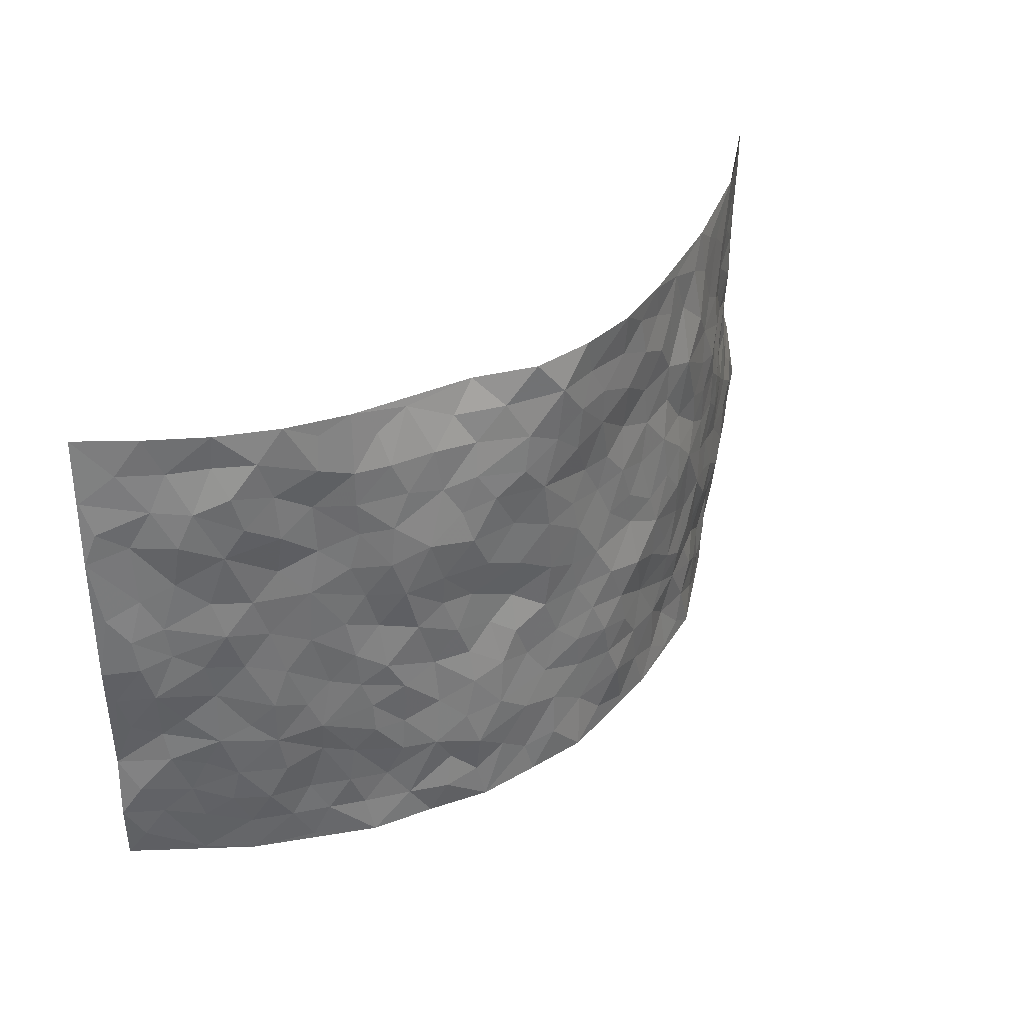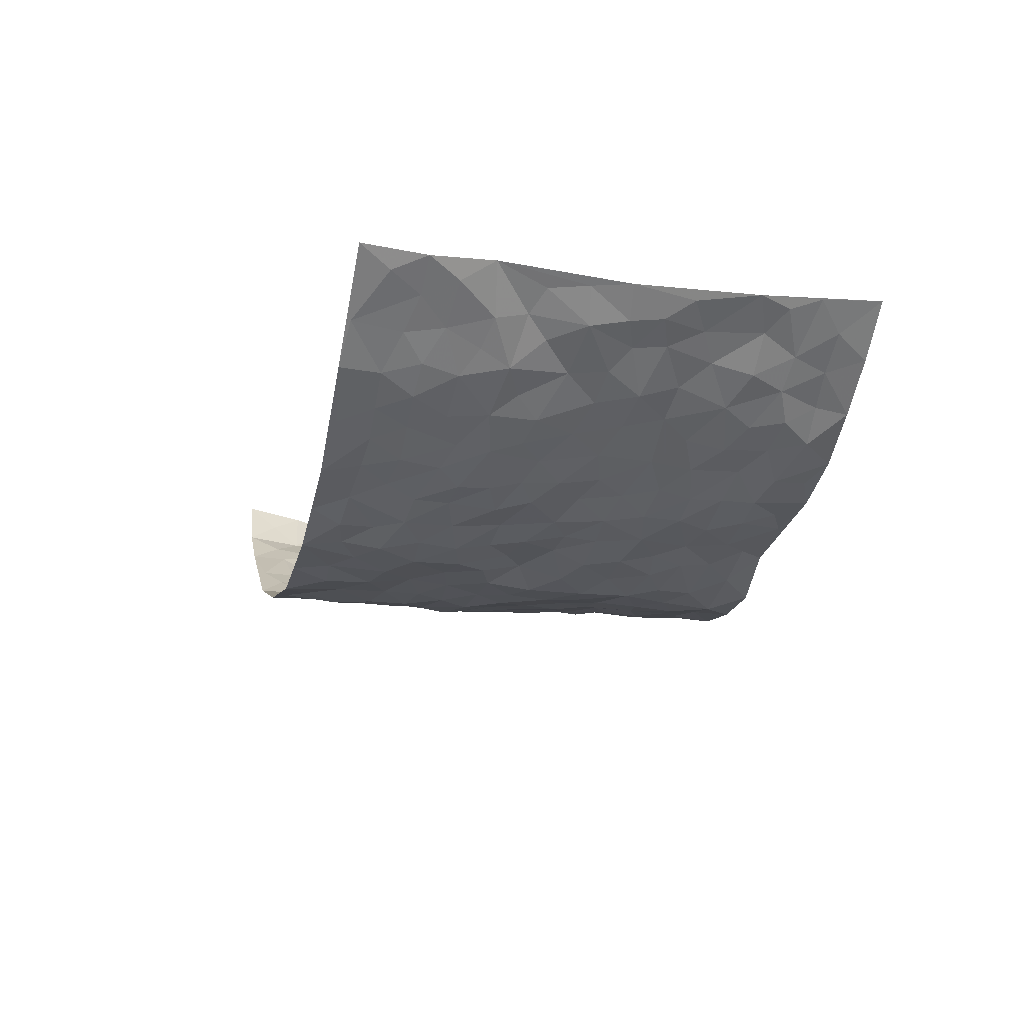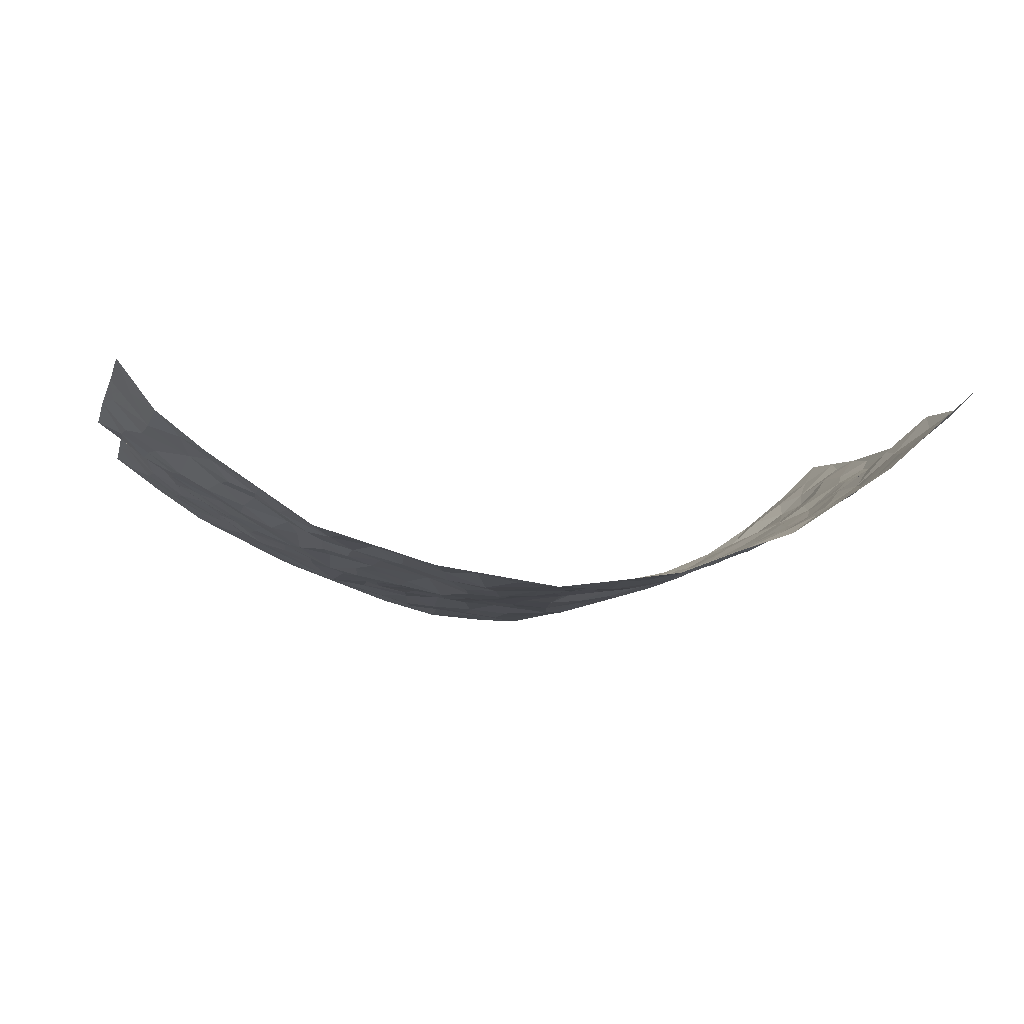
<metadata>
{"format":"obj","ext":"obj","renderer":"f3d","projection":"perspective","resolution":1024,"background":"white","views":[{"elev":36.0,"azim":135.1,"up":"+Y"},{"elev":-16.4,"azim":75.9,"up":"+Z"},{"elev":-7.2,"azim":-9.7,"up":"+Z"}]}
</metadata>
<code>
v -0.8539 0.008271 0.2786
v -0.8924 0.9961 0.2365
v 0.8704 0.005004 0.268
v 0.8682 0.9963 0.2605
v -0.7499 0.393 0.1168
v -0.8919 0.5001 0.2344
v -0.8002 0.359 0.1533
v 0.001006 0.002419 -0.1451
v -0.8904 0.2534 0.2368
v -0.8552 0.3389 0.1886
v -0.6832 0.002852 0.1042
v -0.8699 0.1317 0.2606
v -0.6777 0.2924 0.06913
v -0.7797 0.003329 0.1803
v -0.7846 0.2895 0.147
v -0.4789 0.004391 -0.03324
v -0.8668 0.1915 0.232
v -0.2882 0.1688 -0.09022
v -0.734 0.3221 0.1054
v -0.7952 0.1209 0.1699
v -0.8291 0.06726 0.2244
v -0.7332 0.06597 0.1405
v -0.6362 0.1279 0.0624
v -0.6739 0.07633 0.09905
v -0.8092 0.2081 0.1693
v -0.8437 0.2709 0.1845
v -0.7151 0.1789 0.121
v -0.653 0.2107 0.07335
v -0.8013 0.4882 0.1615
v -0.9049 0.3766 0.2174
v -0.6914 0.998 0.09418
v -0.515 0.2237 -0.001595
v 0.2624 0.1579 -0.1155
v -0.8727 0.7478 0.2555
v -0.3624 0.394 -0.07784
v -0.7325 0.7515 0.1162
v -0.7452 0.8301 0.1285
v -0.5597 0.4418 0.01081
v -0.5775 0.6051 0.01784
v -0.4697 0.9988 -0.01455
v -0.8561 0.6852 0.2399
v -0.6315 0.5618 0.04806
v -0.3853 0.7546 -0.07031
v -0.493 0.281 -0.01866
v -0.4465 0.2267 -0.03757
v -0.4816 0.1642 -0.02794
v -0.4388 0.6366 -0.04655
v -0.3626 0.5609 -0.07839
v 0.1612 0.4731 -0.105
v -0.3269 0.2228 -0.07805
v -0.2083 0.6109 -0.1067
v -0.3677 0.6297 -0.06502
v -0.2966 0.05944 -0.08426
v -0.6003 0.7098 0.03393
v -0.3857 0.1958 -0.06003
v -0.795 0.6163 0.1804
v -0.0376 0.3482 -0.1402
v 0.05765 0.3394 -0.13
v 0.294 0.4507 -0.09005
v -0.09405 0.551 -0.1266
v -0.164 0.556 -0.1181
v 0.09419 0.628 -0.1403
v -0.608 0.3459 0.03122
v -0.7007 0.5729 0.1022
v -0.8582 0.8083 0.2301
v -0.5375 0.131 0.005371
v -0.3608 0.01419 -0.06913
v -0.7469 0.4663 0.1185
v -0.5851 0.1734 0.03934
v -0.5819 0.02004 0.0373
v -0.2433 0.003304 -0.1061
v -0.5845 0.08985 0.03575
v -0.5245 0.05532 0.001255
v -0.4217 0.0397 -0.04948
v -0.44 0.1064 -0.04396
v -0.8131 0.6841 0.1902
v -0.8769 0.872 0.2401
v -0.6956 0.5086 0.08886
v 0.001163 0.9965 -0.1446
v -0.7462 0.674 0.1321
v -0.5448 0.3149 -0.003806
v -0.4987 0.4605 -0.02321
v 0.007606 0.5703 -0.137
v -0.04919 0.4824 -0.1361
v 0.003088 0.4193 -0.1326
v -0.1245 0.1285 -0.1379
v -0.5513 0.6697 0.001151
v -0.834 0.5616 0.2023
v -0.6852 0.6901 0.09597
v -0.4392 0.2978 -0.04811
v -0.6036 0.2676 0.03507
v -0.4877 0.6884 -0.02521
v -0.1713 0.485 -0.1164
v -0.2612 0.4373 -0.1092
v -0.6144 0.6482 0.04786
v -0.009566 0.1176 -0.1361
v -0.4101 0.5112 -0.06607
v -0.3382 0.2894 -0.08221
v -0.2389 0.5044 -0.1089
v -0.1813 0.3829 -0.1329
v -0.8684 0.6226 0.2595
v -0.6658 0.6221 0.07584
v -0.7565 0.5787 0.1353
v -0.3522 0.1123 -0.06067
v -0.5057 0.5326 -0.01649
v -0.649 0.4055 0.06111
v -0.1299 0.3249 -0.1353
v -0.1489 0.2503 -0.132
v -0.5033 0.6114 -0.01935
v 0.1111 0.7264 -0.1432
v -0.002684 0.2154 -0.1366
v -0.07258 0.2736 -0.1443
v 0.005674 0.2886 -0.1399
v -0.4201 0.3646 -0.05217
v -0.1947 0.185 -0.1189
v -0.6257 0.4872 0.04327
v -0.5392 0.3808 -0.004584
v -0.4817 0.3915 -0.03585
v -0.3054 0.5253 -0.09576
v -0.2566 0.3513 -0.1079
v -0.3527 0.468 -0.08638
v -0.2223 0.2726 -0.1062
v -0.09105 0.4114 -0.1399
v -0.5728 0.5308 0.01477
v -0.0917 0.1987 -0.139
v -0.2112 0.09469 -0.1116
v -0.3918 0.2591 -0.06587
v -0.8582 0.4387 0.192
v -0.8112 0.4218 0.1532
v 0.09164 0.4221 -0.1288
v 0.2104 0.2381 -0.1241
v 0.08351 0.5154 -0.1362
v 0.01987 0.4872 -0.134
v 0.1656 0.3935 -0.1212
v 0.7403 0.4968 0.1209
v 0.2162 0.4332 -0.09945
v 0.2658 0.314 -0.1061
v 0.1618 0.5646 -0.1274
v 0.1236 0.9954 -0.1348
v -0.2905 0.6208 -0.09528
v 0.4144 0.8792 -0.05403
v 0.4705 0.9975 -0.01847
v -0.2111 0.7801 -0.1043
v -0.057 0.8624 -0.1363
v -0.3177 0.3496 -0.08928
v -0.4483 0.566 -0.04155
v -0.07284 0.05352 -0.1333
v -0.1565 0.02331 -0.1199
v 0.1235 0.00253 -0.1305
v 0.01445 0.8579 -0.1477
v -0.01438 0.6983 -0.1301
v 0.4139 0.1976 -0.05315
v 0.3366 0.2899 -0.07889
v 0.5701 0.5265 0.01407
v 0.5099 0.5469 -0.01573
v 0.4427 0.1366 -0.0345
v 0.5081 0.2284 -0.01554
v 0.4085 0.3617 -0.06115
v 0.02448 0.6393 -0.1365
v -0.05741 0.6264 -0.1259
v -0.1432 0.7289 -0.1109
v -0.08437 0.6921 -0.1242
v -0.05877 0.7895 -0.1334
v -0.1351 0.6327 -0.1217
v 0.02219 0.7723 -0.1438
v 0.2294 0.9898 -0.07159
v -0.01692 0.9248 -0.1385
v -0.266 0.8452 -0.09691
v -0.1975 0.8784 -0.1141
v -0.3106 0.7807 -0.0807
v -0.2402 0.9967 -0.09959
v -0.2251 0.6961 -0.1023
v -0.3123 0.7004 -0.07891
v -0.1389 0.8278 -0.1253
v -0.1218 0.9958 -0.1331
v 0.219 0.7433 -0.1227
v 0.1746 0.6646 -0.1251
v 0.324 0.5938 -0.08701
v 0.257 0.5221 -0.09275
v 0.2667 0.6636 -0.1107
v 0.4177 0.7433 -0.05917
v 0.3535 0.6818 -0.08567
v 0.2834 0.7307 -0.09861
v 0.07007 0.9269 -0.1517
v 0.08018 0.8205 -0.1457
v 0.1465 0.8551 -0.1382
v 0.2443 0.8689 -0.09764
v 0.3158 0.7907 -0.08242
v 0.2324 0.5933 -0.114
v -0.8118 0.8659 0.178
v -0.6439 0.8159 0.06902
v -0.8008 0.7731 0.1707
v -0.7932 0.9971 0.1631
v -0.8458 0.9378 0.2008
v -0.7534 0.9201 0.1371
v -0.6887 0.8846 0.0945
v -0.5771 0.9295 0.03233
v -0.6286 0.8857 0.05638
v -0.647 0.7449 0.07349
v -0.5374 0.8139 0.009706
v -0.5932 0.7806 0.03586
v -0.4928 0.9013 -0.01117
v -0.3804 0.8774 -0.05114
v -0.5226 0.9606 0.005693
v -0.4542 0.8164 -0.03885
v -0.4286 0.9363 -0.03588
v -0.3354 0.9718 -0.06594
v -0.4961 0.7605 -0.01755
v -0.3134 0.9002 -0.07661
v -0.2531 0.9288 -0.09218
v 0.1585 0.7821 -0.1389
v 0.2528 0.8013 -0.1072
v 0.1845 0.9291 -0.1145
v 0.3859 0.8106 -0.06607
v 0.329 0.878 -0.07654
v 0.3649 0.9784 -0.04473
v 0.2769 0.9318 -0.07345
v 0.4256 0.9458 -0.0344
v 0.375 0.4927 -0.06812
v 0.3213 0.528 -0.08077
v 0.4718 0.6038 -0.03275
v 0.4264 0.6637 -0.05918
v 0.401 0.5871 -0.06618
v 0.3505 0.1912 -0.08212
v 0.4721 0.3352 -0.03711
v 0.4481 0.5221 -0.038
v 0.3408 0.3877 -0.07174
v -0.1222 0.9125 -0.1244
v -0.1809 0.9556 -0.1148
v 0.3169 0.1345 -0.08663
v 0.5815 0.0157 0.03651
v 0.2014 0.334 -0.1209
v 0.2678 0.3845 -0.09418
v 0.5612 0.2488 0.01508
v 0.6861 0.9967 0.09765
v 0.8703 0.253 0.2611
v 0.479 0.8117 -0.02939
v 0.6788 0.4877 0.08005
v 0.4754 0.7463 -0.02999
v 0.8905 0.5006 0.2338
v 0.6389 0.2944 0.05247
v 0.4973 0.4682 -0.025
v 0.7298 0.3111 0.1138
v 0.5424 0.4159 0.002092
v 0.4778 0.003986 -0.03052
v 0.09082 0.2521 -0.1305
v 0.4888 0.0786 -0.01618
v 0.1345 0.3189 -0.1223
v 0.4088 0.2674 -0.05388
v 0.8007 0.2665 0.1808
v 0.6145 0.462 0.03775
v 0.5544 0.08359 0.01624
v 0.4424 0.4262 -0.05088
v 0.5851 0.3721 0.02087
v 0.2869 0.2332 -0.104
v 0.4694 0.2722 -0.03887
v 0.2646 0.07929 -0.1066
v 0.3612 0.004085 -0.0703
v 0.2461 0.002656 -0.1138
v 0.2022 0.1153 -0.1197
v 0.06923 0.1699 -0.137
v 0.1466 0.1899 -0.132
v 0.5835 0.1489 0.03582
v 0.7255 0.4231 0.1157
v 0.7041 0.221 0.1
v 0.6167 0.08162 0.05497
v 0.6405 0.385 0.04941
v 0.6784 0.3395 0.08142
v 0.8046 0.3275 0.1926
v 0.7046 0.5678 0.09079
v 0.6567 0.1457 0.06962
v 0.7144 0.1503 0.1132
v 0.7742 0.3681 0.1573
v 0.8495 0.351 0.2272
v 0.8194 0.438 0.1747
v 0.5638 0.3134 0.00659
v 0.7552 0.1073 0.1551
v 0.3315 0.06494 -0.0903
v 0.4026 0.07071 -0.05464
v 0.07253 0.07834 -0.1405
v 0.1432 0.07278 -0.1254
v 0.8849 0.749 0.2402
v 0.6847 0.07977 0.1
v 0.626 0.2162 0.0476
v 0.8705 0.4257 0.2307
v 0.8373 0.5091 0.1843
v 0.7503 0.2511 0.1389
v 0.5161 0.1496 -0.007966
v 0.6846 0.001751 0.1041
v 0.4912 0.3945 -0.02719
v 0.8488 0.06565 0.232
v 0.8805 0.1285 0.2533
v 0.7727 0.1818 0.1636
v 0.8172 0.1263 0.2035
v 0.7576 0.01055 0.167
v 0.8502 0.1906 0.2242
v 0.6336 0.5559 0.05403
v 0.6557 0.6328 0.0676
v 0.5644 0.6364 0.01187
v 0.7653 0.6912 0.1458
v 0.6061 0.7712 0.03257
v 0.8728 0.6249 0.2213
v 0.7181 0.6417 0.1107
v 0.7908 0.5951 0.1602
v 0.6934 0.7436 0.08696
v 0.7844 0.5303 0.1541
v 0.8434 0.5743 0.192
v 0.8181 0.6592 0.1856
v 0.6092 0.6926 0.04507
v 0.5436 0.724 0.008269
v 0.496 0.6744 -0.02236
v 0.7844 0.851 0.1659
v 0.6772 0.8712 0.07312
v 0.7584 0.7761 0.1322
v 0.8185 0.7771 0.1937
v 0.731 0.8436 0.1158
v 0.8745 0.8727 0.2483
v 0.6618 0.8022 0.06288
v 0.8641 0.8106 0.2271
v 0.6901 0.9297 0.1046
v 0.7799 0.997 0.1748
v 0.5844 0.9986 0.02944
v 0.7534 0.9242 0.1523
v 0.8211 0.9263 0.206
v 0.6308 0.9344 0.05026
v 0.5384 0.9015 -0.0009616
v 0.4789 0.8811 -0.02934
v 0.5286 0.9694 0.003437
v 0.5472 0.822 0.01115
v 0.6088 0.8606 0.0385
f 29 6 128
f 12 21 20
f 26 10 9
f 55 45 46
f 27 19 15
f 26 9 17
f 101 6 88
f 12 1 21
f 7 15 19
f 125 86 96
f 84 123 85
f 129 29 128
f 25 27 15
f 12 20 17
f 73 75 66
f 22 14 11
f 26 17 25
f 9 12 17
f 25 15 26
f 5 129 7
f 52 146 48
f 55 18 50
f 7 19 5
f 20 27 25
f 124 82 105
f 41 76 34
f 20 14 22
f 14 20 21
f 14 21 1
f 24 22 11
f 24 27 22
f 72 66 69
f 69 32 91
f 70 24 11
f 24 23 27
f 17 20 25
f 27 20 22
f 10 15 7
f 10 26 15
f 23 28 27
f 27 13 19
f 28 23 69
f 13 27 28
f 119 121 94
f 10 7 129
f 6 30 128
f 9 10 30
f 36 192 80
f 80 102 89
f 118 81 44
f 64 103 78
f 115 126 86
f 45 32 46
f 91 63 13
f 129 68 29
f 95 87 54
f 95 54 199
f 202 40 204
f 82 97 105
f 29 88 6
f 18 55 104
f 148 126 71
f 38 82 124
f 50 18 122
f 117 82 38
f 5 19 106
f 82 117 118
f 80 64 102
f 127 45 55
f 194 77 190
f 98 35 114
f 39 124 105
f 127 50 98
f 106 19 13
f 66 75 46
f 39 95 42
f 63 117 38
f 95 89 102
f 101 56 76
f 51 140 99
f 18 53 126
f 62 83 132
f 45 127 90
f 112 113 57
f 103 29 68
f 130 85 58
f 109 39 105
f 35 94 121
f 113 246 58
f 151 165 163
f 120 100 94
f 114 127 98
f 192 190 65
f 95 39 87
f 36 191 37
f 67 104 74
f 56 101 88
f 13 63 106
f 192 34 76
f 268 241 243
f 108 115 125
f 93 84 60
f 133 84 85
f 156 288 157
f 101 76 41
f 80 103 64
f 105 97 146
f 99 61 51
f 92 109 47
f 125 96 111
f 158 227 153
f 75 104 55
f 69 66 32
f 81 91 32
f 106 78 68
f 42 64 78
f 77 34 65
f 24 70 72
f 75 73 16
f 16 71 67
f 2 34 77
f 13 28 91
f 103 56 88
f 56 80 76
f 72 69 23
f 11 16 70
f 16 73 70
f 16 67 74
f 115 18 126
f 24 72 23
f 73 72 70
f 16 74 75
f 72 73 66
f 32 45 44
f 84 83 60
f 66 46 32
f 78 106 116
f 117 63 81
f 67 53 104
f 103 68 78
f 69 91 28
f 36 80 89
f 106 38 116
f 106 68 5
f 81 118 117
f 62 132 138
f 32 44 81
f 53 67 71
f 57 58 85
f 123 100 107
f 93 60 61
f 33 230 224
f 8 96 147
f 132 133 130
f 140 48 119
f 93 100 123
f 122 98 50
f 164 60 160
f 53 71 126
f 125 112 108
f 193 194 195
f 75 55 46
f 63 91 81
f 56 103 80
f 196 198 31
f 18 104 53
f 121 48 97
f 38 106 63
f 118 97 82
f 97 35 121
f 51 172 140
f 130 134 49
f 87 39 109
f 288 252 263
f 97 114 35
f 47 43 92
f 57 113 58
f 248 130 58
f 34 101 41
f 114 90 127
f 116 124 42
f 145 94 35
f 118 114 97
f 167 79 175
f 98 145 35
f 85 123 57
f 43 47 52
f 199 36 89
f 42 78 116
f 159 83 62
f 88 29 103
f 74 104 75
f 118 44 90
f 173 140 172
f 42 95 102
f 190 192 37
f 65 190 77
f 89 95 199
f 125 111 112
f 92 87 109
f 18 115 122
f 177 180 176
f 112 57 107
f 109 105 146
f 93 94 100
f 285 286 275
f 96 86 147
f 137 232 131
f 57 123 107
f 87 92 208
f 49 134 136
f 132 130 49
f 161 164 162
f 50 127 55
f 122 108 107
f 122 107 100
f 48 140 52
f 118 90 114
f 99 119 94
f 123 84 93
f 36 37 192
f 48 121 119
f 120 122 100
f 39 42 124
f 38 124 116
f 248 58 246
f 44 45 90
f 98 122 120
f 146 52 47
f 94 93 99
f 168 209 170
f 212 183 188
f 202 197 200
f 42 102 64
f 107 108 112
f 99 93 61
f 8 280 96
f 112 111 113
f 125 115 86
f 115 108 122
f 128 30 10
f 5 68 129
f 10 129 128
f 132 49 138
f 83 84 133
f 130 133 85
f 83 133 132
f 248 134 130
f 156 152 224
f 151 110 165
f 212 186 211
f 153 224 249
f 254 251 244
f 246 261 262
f 225 158 249
f 49 136 179
f 185 184 150
f 214 188 181
f 181 188 182
f 161 163 174
f 143 170 172
f 110 211 185
f 184 79 167
f 174 228 169
f 62 110 159
f 163 150 144
f 210 169 229
f 170 143 168
f 176 211 110
f 98 120 145
f 94 145 120
f 48 146 97
f 109 146 47
f 148 86 126
f 147 86 148
f 71 8 148
f 8 147 148
f 244 276 254
f 232 136 134
f 174 143 161
f 60 83 160
f 163 162 151
f 159 160 83
f 261 281 262
f 259 281 149
f 219 220 59
f 246 113 111
f 33 255 131
f 157 256 152
f 137 255 153
f 230 278 279
f 262 260 33
f 154 155 242
f 131 255 137
f 248 131 232
f 281 280 149
f 259 258 278
f 220 179 59
f 159 151 160
f 162 160 151
f 164 61 60
f 228 174 144
f 144 174 163
f 159 110 151
f 161 172 164
f 186 184 185
f 161 162 163
f 61 164 51
f 160 162 164
f 187 217 213
f 150 163 165
f 205 202 200
f 79 184 139
f 170 43 173
f 174 169 143
f 161 143 172
f 167 144 150
f 176 180 183
f 172 170 173
f 223 226 221
f 185 150 165
f 99 140 119
f 207 206 203
f 172 51 164
f 43 52 173
f 173 52 140
f 167 175 228
f 228 229 169
f 210 168 169
f 177 110 62
f 189 138 179
f 62 138 177
f 136 232 233
f 181 182 222
f 150 184 167
f 178 180 189
f 49 179 138
f 177 138 189
f 180 178 182
f 178 179 220
f 307 308 304
f 222 223 221
f 215 187 188
f 176 183 212
f 187 213 186
f 214 215 188
f 185 211 186
f 237 181 239
f 182 188 183
f 110 185 165
f 216 215 141
f 211 176 212
f 182 183 180
f 176 110 177
f 213 184 186
f 178 189 179
f 177 189 180
f 195 190 37
f 197 198 200
f 195 194 190
f 34 192 65
f 80 192 76
f 37 196 195
f 194 2 77
f 193 2 194
f 196 37 191
f 31 193 195
f 198 196 191
f 31 195 196
f 199 201 191
f 197 204 31
f 198 191 201
f 31 198 197
f 201 199 54
f 36 199 191
f 54 208 201
f 208 43 205
f 208 54 87
f 198 201 200
f 206 205 203
f 43 170 203
f 210 207 209
f 40 202 206
f 31 204 40
f 197 202 204
f 208 205 200
f 43 203 205
f 205 206 202
f 203 209 207
f 171 40 207
f 40 206 207
f 208 200 201
f 43 208 92
f 170 209 203
f 168 143 169
f 207 210 171
f 168 210 209
f 188 187 212
f 212 187 186
f 166 139 213
f 184 213 139
f 237 214 181
f 215 214 141
f 216 141 218
f 213 217 166
f 142 166 216
f 217 216 166
f 187 215 217
f 216 217 215
f 237 141 214
f 142 216 218
f 223 222 182
f 179 136 59
f 223 220 219
f 267 238 251
f 237 327 141
f 223 182 178
f 158 290 253
f 220 223 178
f 59 233 227
f 233 59 136
f 248 246 131
f 153 249 158
f 251 254 267
f 223 219 226
f 111 261 246
f 297 251 238
f 276 256 157
f 167 228 144
f 229 228 175
f 175 171 229
f 229 171 210
f 260 257 33
f 265 271 272
f 266 289 283
f 269 243 250
f 249 224 152
f 266 283 271
f 227 233 137
f 253 227 158
f 325 313 320
f 135 264 275
f 310 329 239
f 270 298 297
f 249 256 225
f 275 273 269
f 311 222 221
f 155 154 299
f 234 276 157
f 310 311 299
f 222 239 181
f 221 226 155
f 266 263 252
f 242 290 244
f 264 273 275
f 273 264 243
f 242 244 154
f 276 290 225
f 288 234 157
f 240 282 302
f 275 286 306
f 225 290 158
f 234 263 284
f 241 254 276
f 233 232 137
f 137 153 227
f 264 135 238
f 244 251 154
f 260 259 257
f 227 253 219
f 33 224 255
f 154 297 299
f 240 302 307
f 297 154 251
f 264 268 243
f 253 226 219
f 271 284 263
f 277 294 293
f 290 242 253
f 241 234 284
f 59 227 219
f 242 155 226
f 252 245 231
f 157 152 156
f 257 230 33
f 152 256 249
f 278 230 257
f 262 33 131
f 224 153 255
f 259 278 257
f 134 248 232
f 230 279 224
f 96 261 111
f 261 96 280
f 280 281 261
f 246 262 131
f 252 247 245
f 268 267 241
f 283 277 272
f 288 247 252
f 275 274 285
f 295 291 294
f 267 268 264
f 263 234 288
f 309 310 299
f 290 276 244
f 283 272 271
f 267 254 241
f 265 243 241
f 236 240 285
f 297 238 270
f 303 305 298
f 241 276 234
f 221 155 299
f 272 277 293
f 250 243 287
f 286 285 240
f 284 271 265
f 271 263 266
f 295 3 291
f 225 256 276
f 241 284 265
f 289 266 231
f 3 292 291
f 321 235 323
f 293 294 296
f 279 278 258
f 245 279 258
f 279 156 224
f 260 281 259
f 280 8 149
f 262 281 260
f 231 266 252
f 267 264 238
f 306 304 270
f 283 289 295
f 243 269 273
f 236 269 250
f 294 292 296
f 274 236 285
f 269 274 275
f 250 287 293
f 245 289 231
f 236 274 269
f 156 279 247
f 242 226 253
f 247 279 245
f 243 265 287
f 288 156 247
f 265 272 293
f 296 292 236
f 293 287 265
f 295 294 277
f 277 283 295
f 236 250 296
f 289 3 295
f 292 294 291
f 293 296 250
f 300 304 308
f 325 320 235
f 329 330 326
f 270 304 303
f 270 303 298
f 309 305 301
f 135 306 270
f 299 297 298
f 298 309 299
f 238 135 270
f 300 314 305
f 303 300 305
f 304 306 307
f 300 303 304
f 282 319 315
f 322 325 235
f 275 306 135
f 307 306 286
f 240 307 286
f 308 307 302
f 302 282 308
f 308 282 315
f 305 309 298
f 310 309 301
f 310 301 329
f 310 239 311
f 222 311 239
f 299 311 221
f 319 312 315
f 312 323 316
f 301 305 318
f 305 314 316
f 300 308 315
f 316 314 312
f 312 314 315
f 315 314 300
f 323 312 324
f 316 313 318
f 282 4 317
f 330 313 325
f 4 321 324
f 235 320 323
f 282 317 319
f 312 319 317
f 326 325 322
f 316 320 313
f 316 318 305
f 142 218 327
f 327 218 141
f 316 323 320
f 324 312 317
f 4 324 317
f 321 323 324
f 318 313 330
f 328 326 322
f 326 327 329
f 329 327 237
f 326 328 327
f 322 142 328
f 327 328 142
f 329 237 239
f 301 318 330
f 326 330 325
f 330 329 301

</code>
